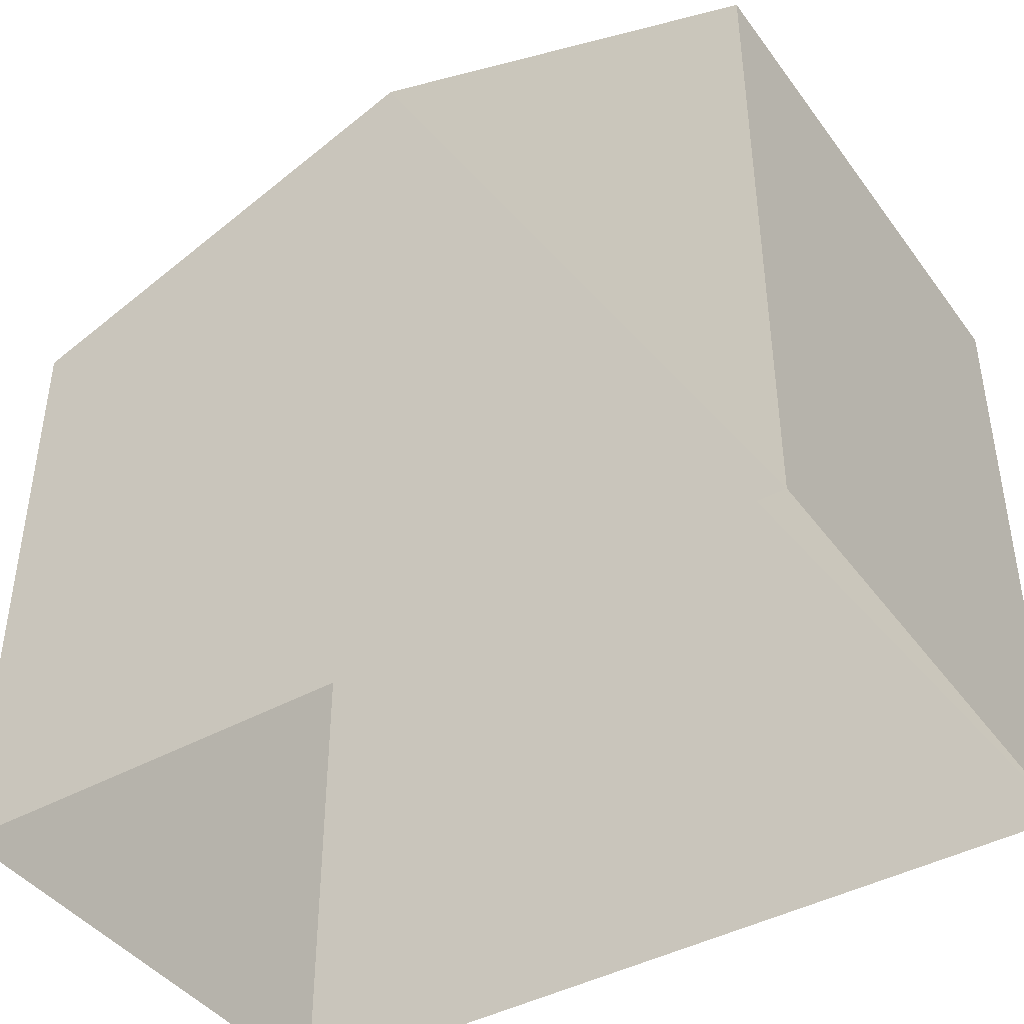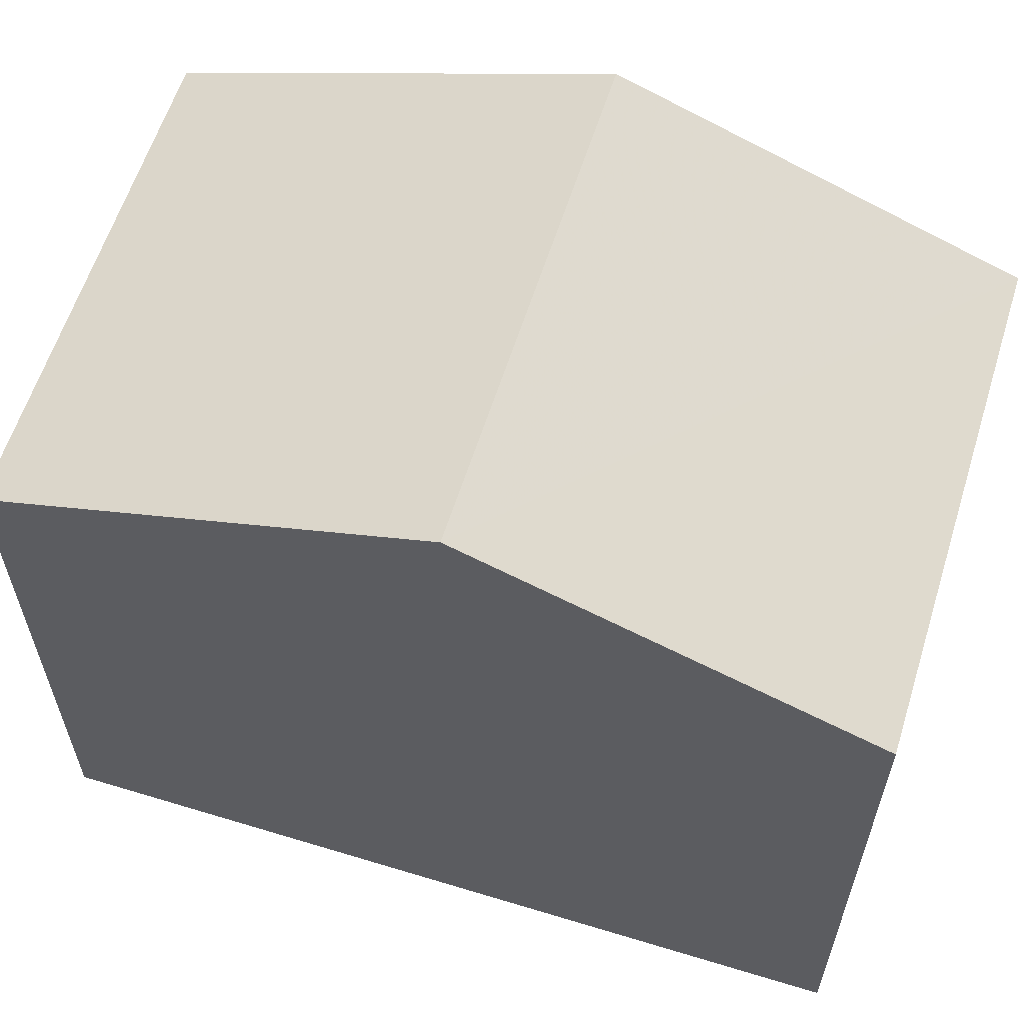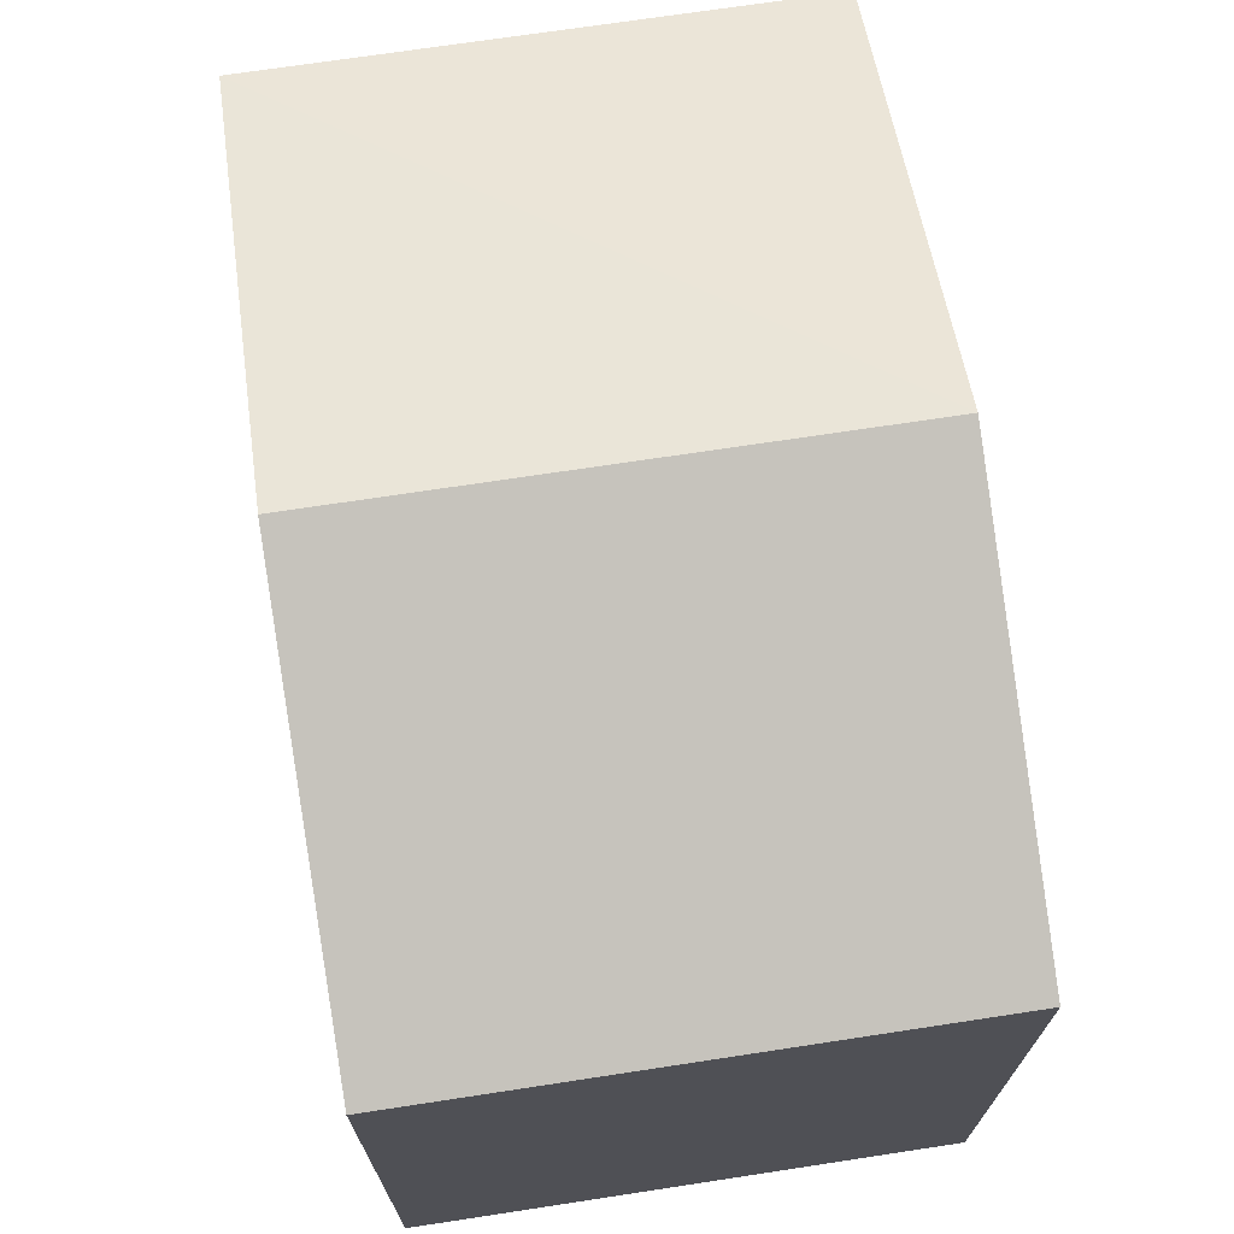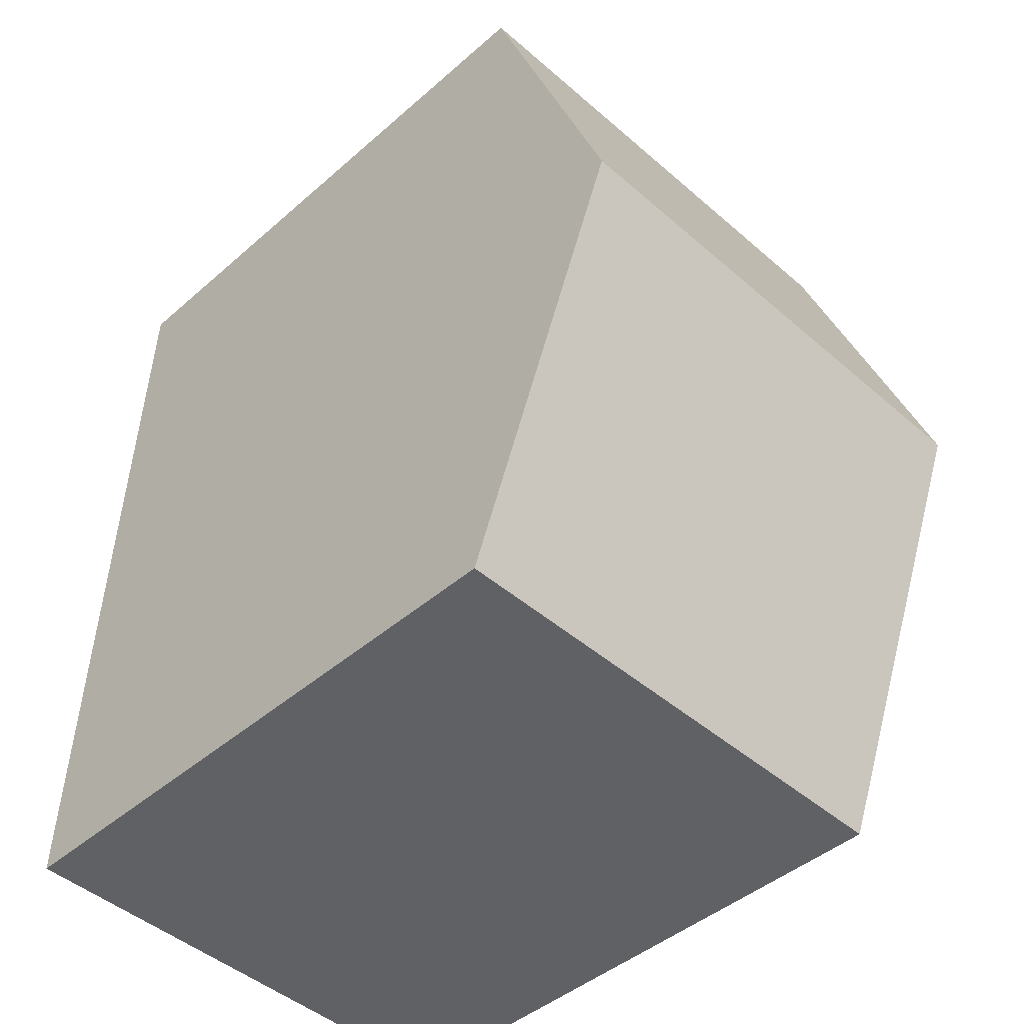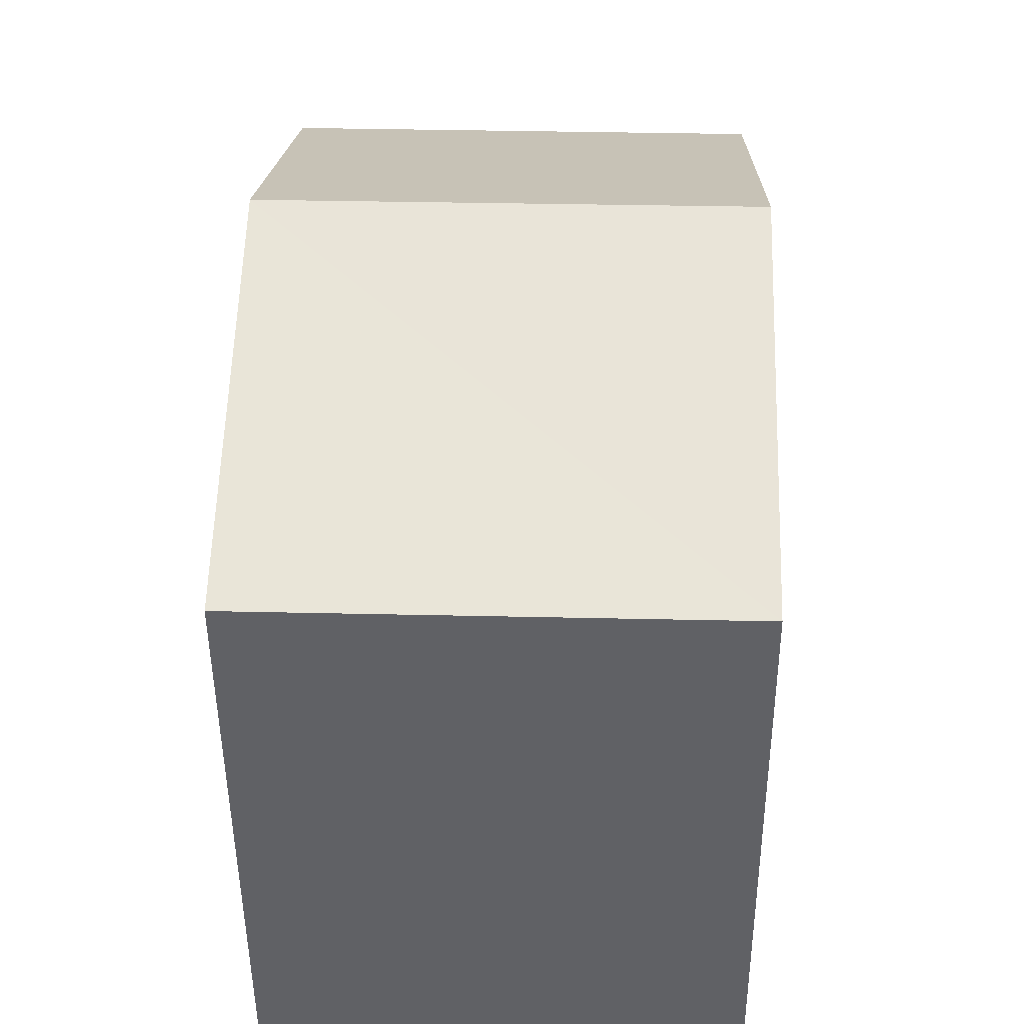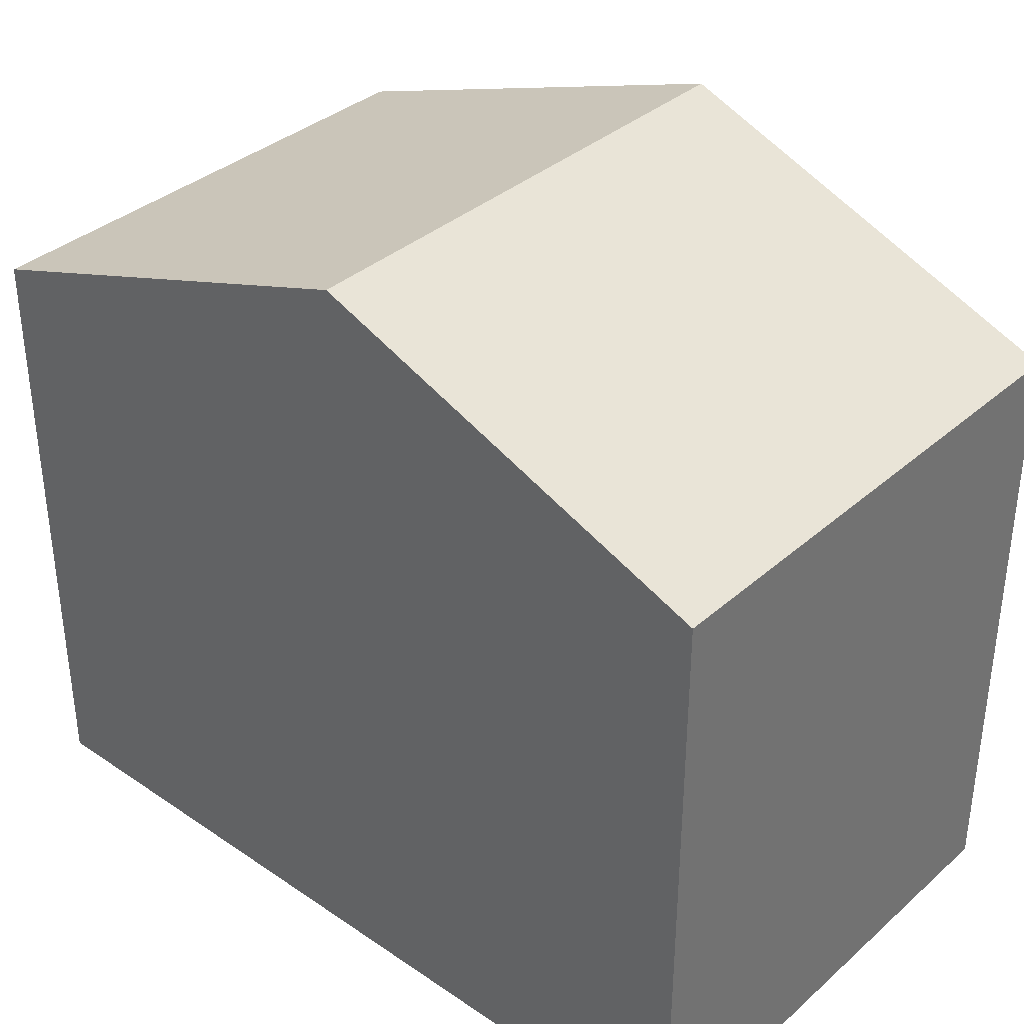
<metadata>
{"format":"obj","ext":"obj","renderer":"f3d","projection":"perspective","resolution":1024,"background":"white","views":[{"elev":-42.5,"azim":121.4,"up":"+Z"},{"elev":60.1,"azim":105.4,"up":"+Z"},{"elev":71.0,"azim":169.4,"up":"+Z"},{"elev":-44.2,"azim":-44.5,"up":"+Y"},{"elev":-50.1,"azim":0.3,"up":"+Y"},{"elev":36.3,"azim":129.5,"up":"+Z"}]}
</metadata>
<code>
v -3.719e+05 -1.046e+05 29.34
v -3.719e+05 -1.046e+05 29.34
v -3.719e+05 -1.046e+05 29.34
v -3.719e+05 -1.046e+05 29.34
v -3.719e+05 -1.046e+05 38.24
v -3.719e+05 -1.046e+05 36.48
v -3.719e+05 -1.046e+05 38.24
v -3.719e+05 -1.046e+05 36.48
v -3.719e+05 -1.046e+05 36.48
v -3.719e+05 -1.046e+05 36.48
f 1 2 3
f 4 1 3
f 5 6 7
f 5 8 6
f 7 9 5
f 7 10 9
f 6 4 3
f 6 8 4
f 6 3 7
f 3 2 7
f 2 10 7
f 9 1 5
f 1 4 5
f 4 8 5
f 10 2 1
f 9 10 1

</code>
